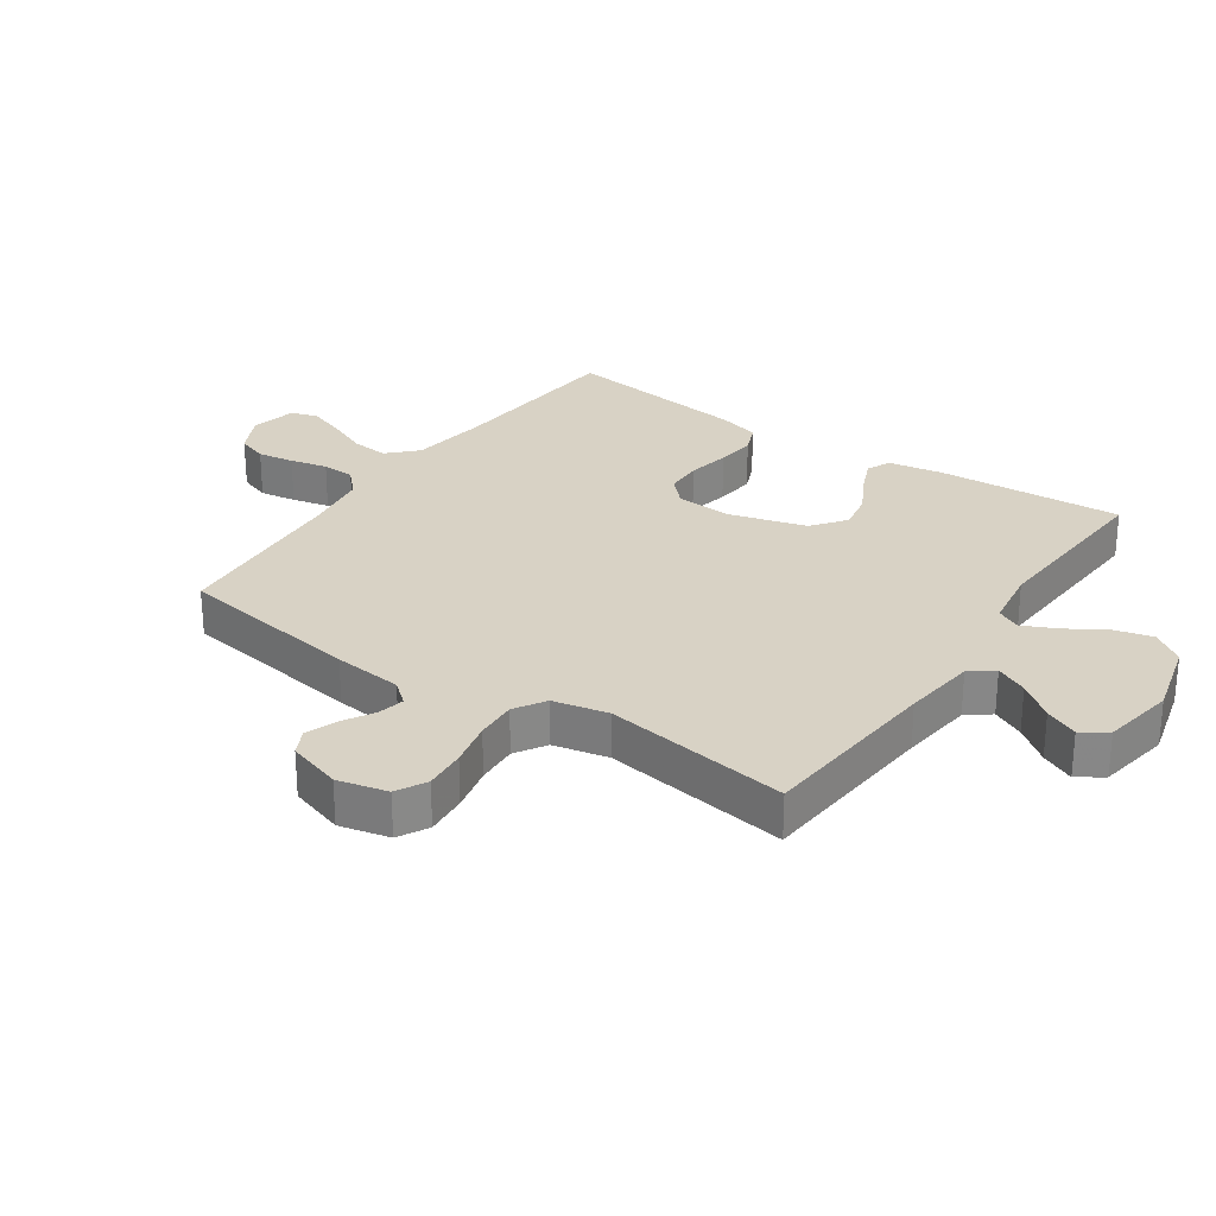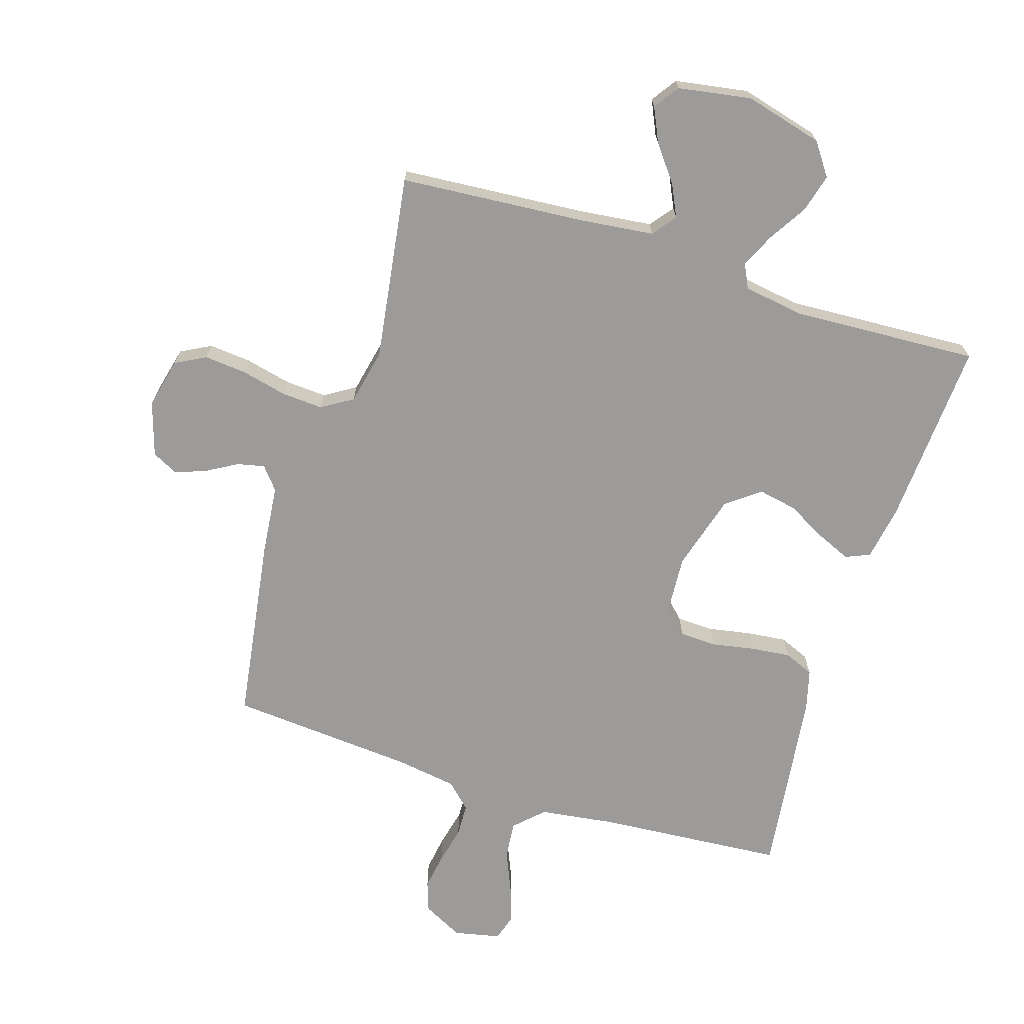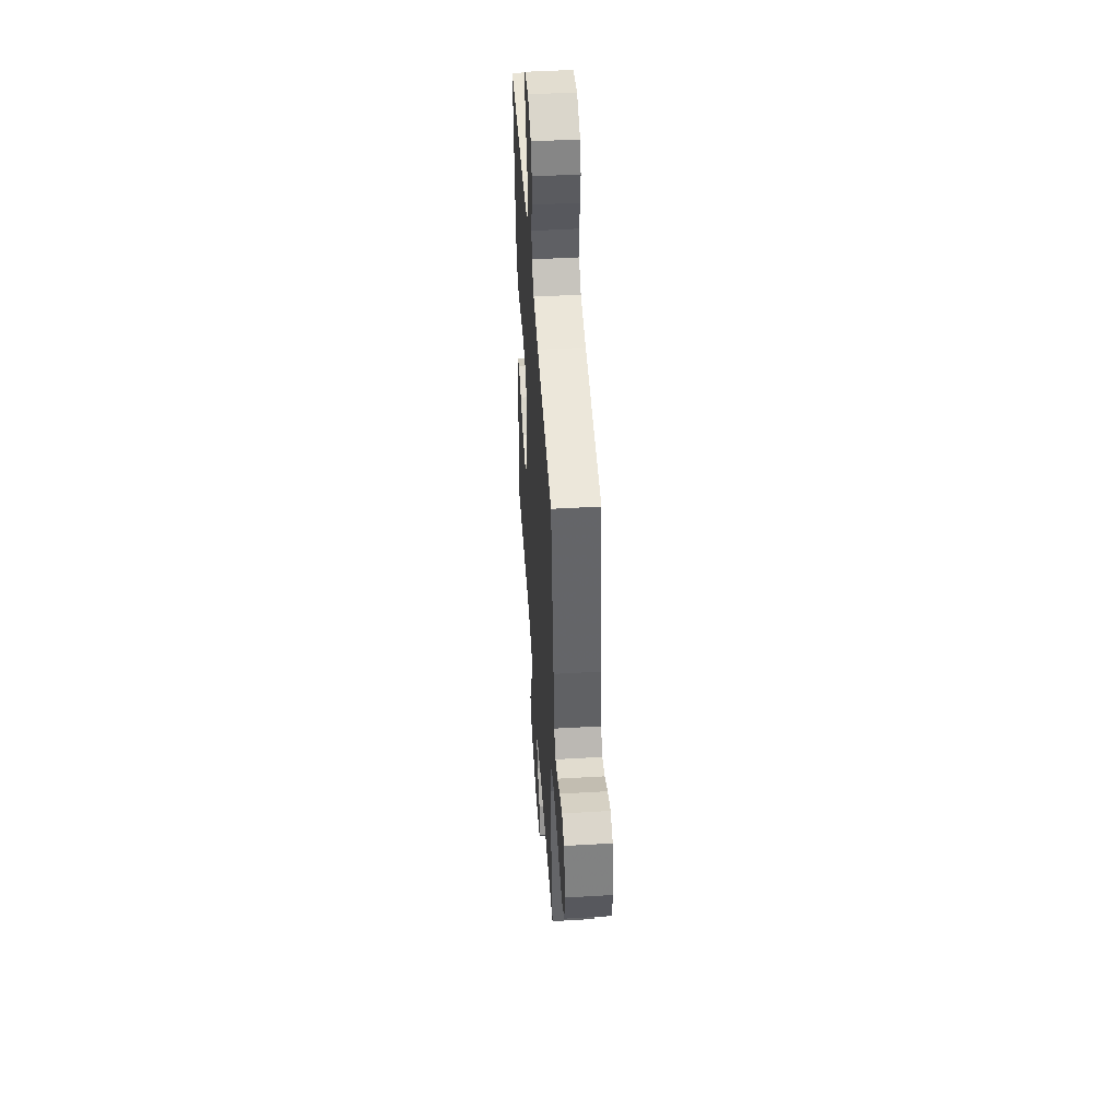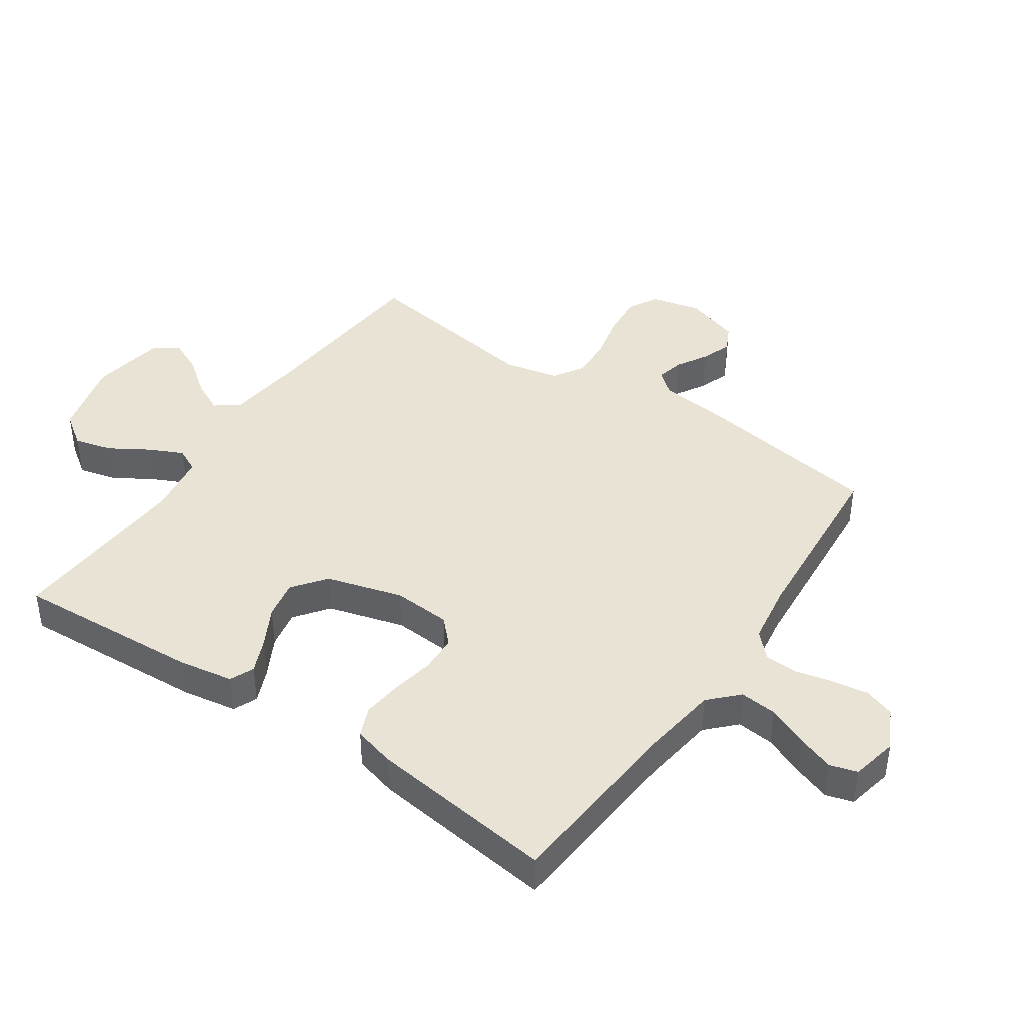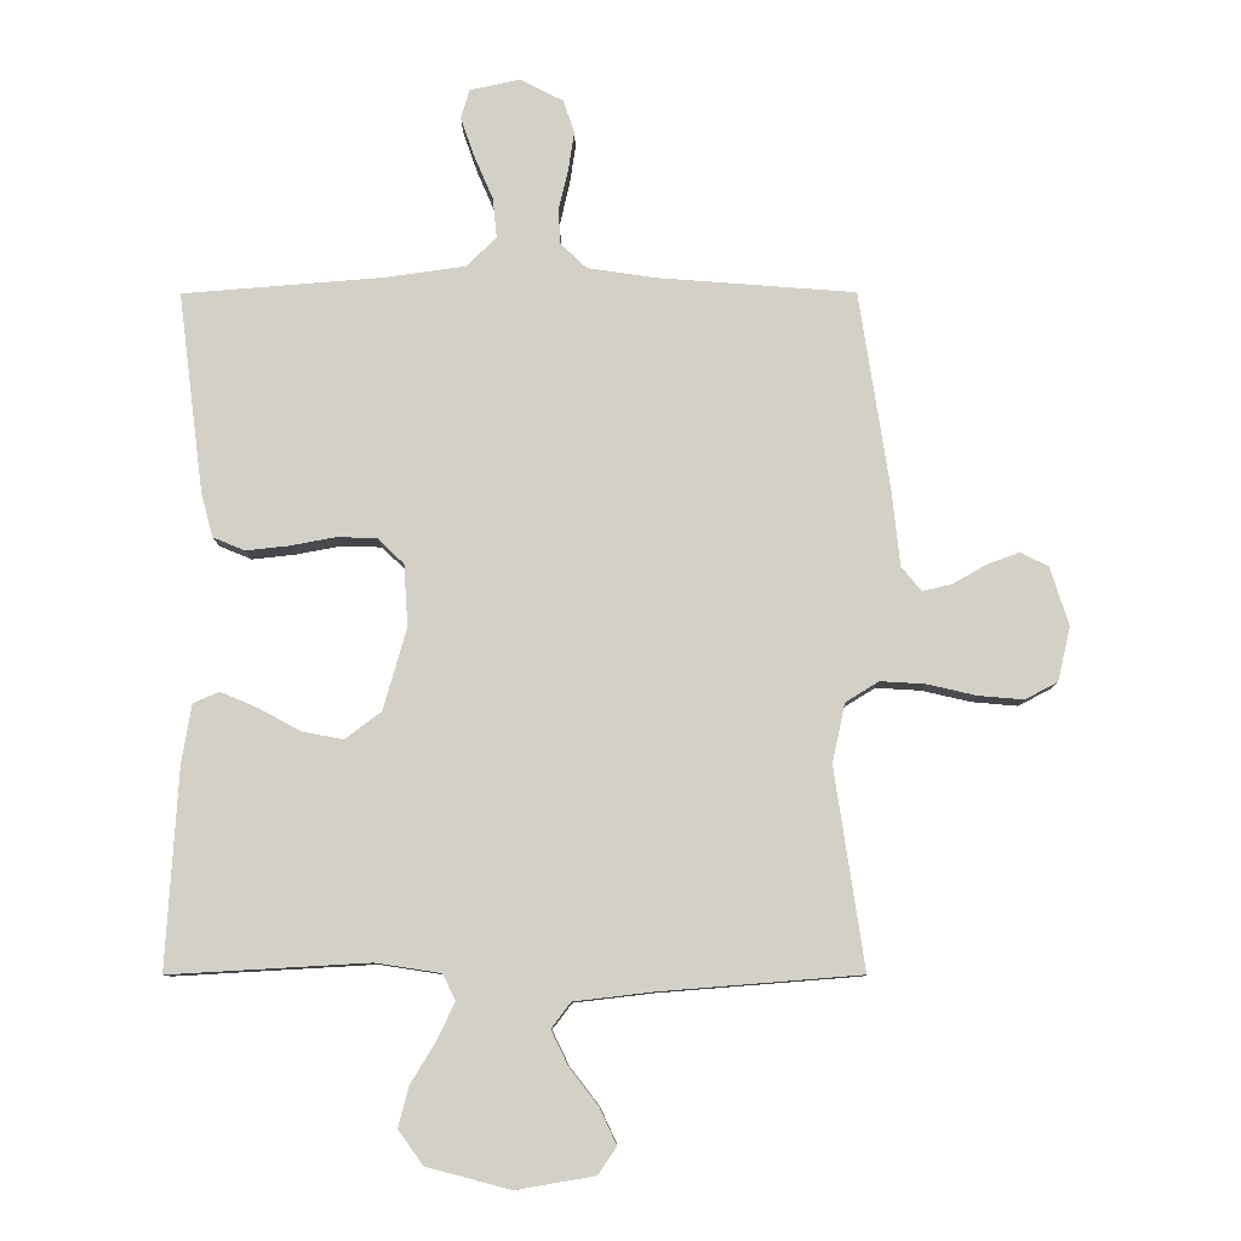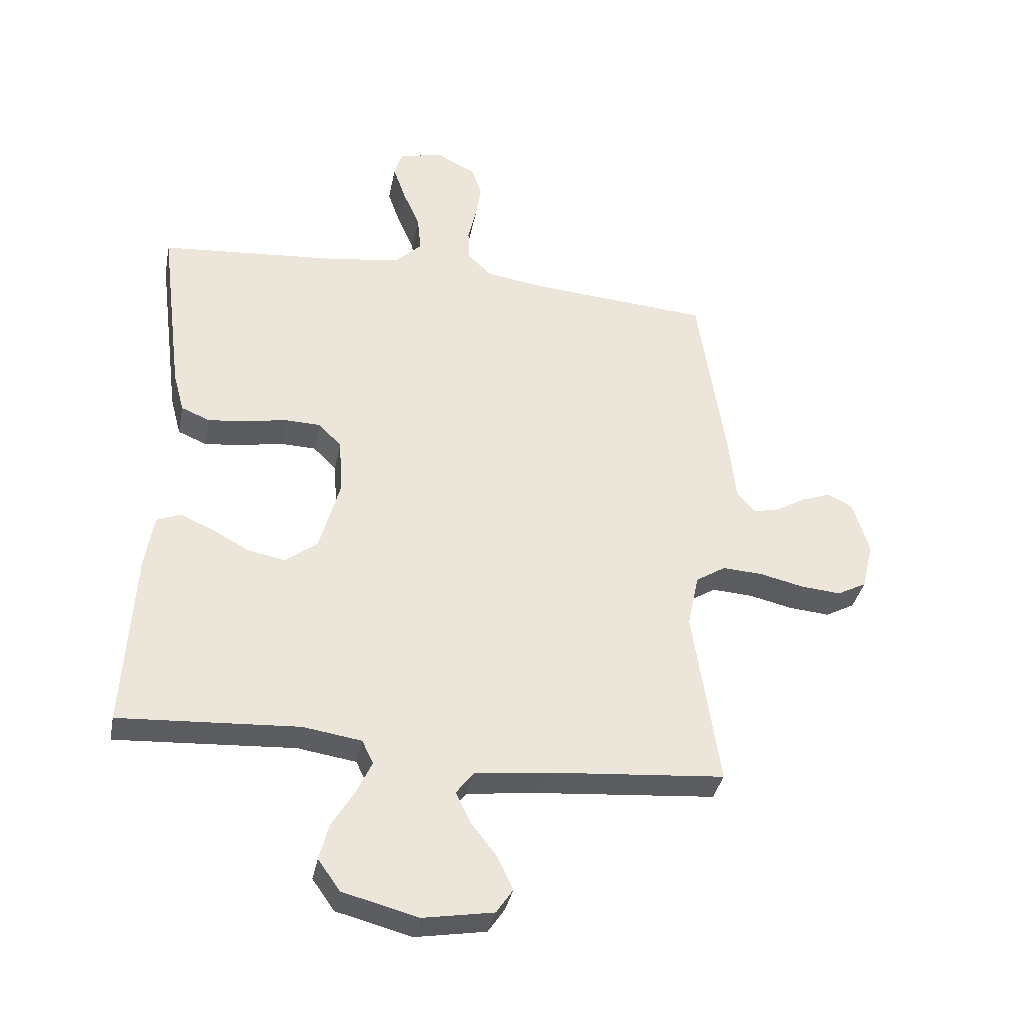
<metadata>
{"format":"obj","ext":"obj","renderer":"f3d","projection":"perspective","resolution":1024,"background":"white","views":[{"elev":27.7,"azim":124.5,"up":"+Y"},{"elev":-69.9,"azim":162.4,"up":"+Y"},{"elev":47.4,"azim":86.2,"up":"+Z"},{"elev":42.0,"azim":-55.7,"up":"+Y"},{"elev":-9.3,"azim":0.4,"up":"+Z"},{"elev":-35.7,"azim":-11.0,"up":"+Z"}]}
</metadata>
<code>
v 0.5 0.07 -0.5
v 0.2 0.07 -0.524
v 0.081 0.07 -0.538
v 0.052 0.07 -0.576
v 0.077 0.07 -0.628
v 0.121 0.07 -0.685
v 0.146 0.07 -0.739
v 0.118 0.07 -0.78
v 0 0.07 -0.8
v -0.126 0.07 -0.767
v -0.163 0.07 -0.715
v -0.147 0.07 -0.654
v -0.109 0.07 -0.592
v -0.083 0.07 -0.537
v -0.102 0.07 -0.498
v -0.2 0.07 -0.483
v -0.5 0.07 -0.5
v -0.482 0.07 -0.2
v -0.467 0.07 -0.111
v -0.428 0.07 -0.094
v -0.372 0.07 -0.118
v -0.309 0.07 -0.152
v -0.247 0.07 -0.164
v -0.193 0.07 -0.123
v -0.158 0.07 0
v -0.164 0.07 0.093
v -0.203 0.07 0.131
v -0.263 0.07 0.133
v -0.332 0.07 0.12
v -0.396 0.07 0.113
v -0.444 0.07 0.133
v -0.462 0.07 0.2
v -0.5 0.07 0.5
v -0.2 0.07 0.524
v -0.078 0.07 0.541
v -0.033 0.07 0.585
v -0.039 0.07 0.645
v -0.067 0.07 0.71
v -0.088 0.07 0.77
v -0.075 0.07 0.814
v 0 0.07 0.83
v 0.065 0.07 0.797
v 0.082 0.07 0.748
v 0.073 0.07 0.689
v 0.059 0.07 0.629
v 0.061 0.07 0.576
v 0.101 0.07 0.538
v 0.2 0.07 0.523
v 0.5 0.07 0.5
v 0.546 0.07 0.2
v 0.558 0.07 0.088
v 0.588 0.07 0.052
v 0.632 0.07 0.062
v 0.682 0.07 0.091
v 0.731 0.07 0.109
v 0.773 0.07 0.088
v 0.801 0.07 0
v 0.782 0.07 -0.081
v 0.733 0.07 -0.107
v 0.665 0.07 -0.101
v 0.591 0.07 -0.084
v 0.524 0.07 -0.08
v 0.474 0.07 -0.111
v 0.455 0.07 -0.2
v 0.5 0 -0.5
v 0.2 0 -0.524
v 0.081 0 -0.538
v 0.052 0 -0.576
v 0.077 0 -0.628
v 0.121 0 -0.685
v 0.146 0 -0.739
v 0.118 0 -0.78
v 0 0 -0.8
v -0.126 0 -0.767
v -0.163 0 -0.715
v -0.147 0 -0.654
v -0.109 0 -0.592
v -0.083 0 -0.537
v -0.102 0 -0.498
v -0.2 0 -0.483
v -0.5 0 -0.5
v -0.482 0 -0.2
v -0.467 0 -0.111
v -0.428 0 -0.094
v -0.372 0 -0.118
v -0.309 0 -0.152
v -0.247 0 -0.164
v -0.193 0 -0.123
v -0.158 0 0
v -0.164 0 0.093
v -0.203 0 0.131
v -0.263 0 0.133
v -0.332 0 0.12
v -0.396 0 0.113
v -0.444 0 0.133
v -0.462 0 0.2
v -0.5 0 0.5
v -0.2 0 0.524
v -0.078 0 0.541
v -0.033 0 0.585
v -0.039 0 0.645
v -0.067 0 0.71
v -0.088 0 0.77
v -0.075 0 0.814
v 0 0 0.83
v 0.065 0 0.797
v 0.082 0 0.748
v 0.073 0 0.689
v 0.059 0 0.629
v 0.061 0 0.576
v 0.101 0 0.538
v 0.2 0 0.523
v 0.5 0 0.5
v 0.546 0 0.2
v 0.558 0 0.088
v 0.588 0 0.052
v 0.632 0 0.062
v 0.682 0 0.091
v 0.731 0 0.109
v 0.773 0 0.088
v 0.801 0 0
v 0.782 0 -0.081
v 0.733 0 -0.107
v 0.665 0 -0.101
v 0.591 0 -0.084
v 0.524 0 -0.08
v 0.474 0 -0.111
v 0.455 0 -0.2
f 59 60 61
f 58 59 61
f 57 58 61
f 56 57 61
f 55 56 61
f 54 55 61
f 53 54 61
f 52 53 61 62
f 51 52 62 63
f 50 51 63
f 49 50 63
f 48 49 63
f 43 44 45
f 42 43 45
f 41 42 45
f 40 41 45
f 39 40 45
f 38 39 45
f 37 38 45
f 36 37 45 46
f 35 36 46 47
f 32 33 34
f 31 32 34
f 30 31 34
f 29 30 34
f 28 29 34
f 35 47 48
f 34 35 48
f 28 34 48
f 27 28 48
f 20 21 22
f 19 20 22
f 18 19 22
f 17 18 22
f 16 17 22
f 15 16 22 23
f 14 15 23 24
f 11 12 13
f 10 11 13
f 9 10 13
f 8 9 13
f 7 8 13
f 6 7 13
f 5 6 13
f 4 5 13 14
f 14 24 25
f 4 14 25
f 3 4 25
f 64 1 2
f 48 63 64
f 27 48 64
f 26 27 64
f 25 26 64
f 3 25 64
f 2 3 64
f 125 124 123
f 125 123 122
f 125 122 121
f 125 121 120
f 125 120 119
f 125 119 118
f 125 118 117
f 126 125 117 116
f 127 126 116 115
f 127 115 114
f 127 114 113
f 127 113 112
f 109 108 107
f 109 107 106
f 109 106 105
f 109 105 104
f 109 104 103
f 109 103 102
f 109 102 101
f 110 109 101 100
f 111 110 100 99
f 98 97 96
f 98 96 95
f 98 95 94
f 98 94 93
f 98 93 92
f 112 111 99
f 112 99 98
f 112 98 92
f 112 92 91
f 86 85 84
f 86 84 83
f 86 83 82
f 86 82 81
f 86 81 80
f 87 86 80 79
f 88 87 79 78
f 77 76 75
f 77 75 74
f 77 74 73
f 77 73 72
f 77 72 71
f 77 71 70
f 77 70 69
f 78 77 69 68
f 89 88 78
f 89 78 68
f 89 68 67
f 66 65 128
f 128 127 112
f 128 112 91
f 128 91 90
f 128 90 89
f 128 89 67
f 128 67 66
f 1 65 66 2
f 2 66 67 3
f 3 67 68 4
f 4 68 69 5
f 5 69 70 6
f 6 70 71 7
f 7 71 72 8
f 8 72 73 9
f 9 73 74 10
f 10 74 75 11
f 11 75 76 12
f 12 76 77 13
f 13 77 78 14
f 14 78 79 15
f 15 79 80 16
f 16 80 81 17
f 17 81 82 18
f 18 82 83 19
f 19 83 84 20
f 20 84 85 21
f 21 85 86 22
f 22 86 87 23
f 23 87 88 24
f 24 88 89 25
f 25 89 90 26
f 26 90 91 27
f 27 91 92 28
f 28 92 93 29
f 29 93 94 30
f 30 94 95 31
f 31 95 96 32
f 32 96 97 33
f 33 97 98 34
f 34 98 99 35
f 35 99 100 36
f 36 100 101 37
f 37 101 102 38
f 38 102 103 39
f 39 103 104 40
f 40 104 105 41
f 41 105 106 42
f 42 106 107 43
f 43 107 108 44
f 44 108 109 45
f 45 109 110 46
f 46 110 111 47
f 47 111 112 48
f 48 112 113 49
f 49 113 114 50
f 50 114 115 51
f 51 115 116 52
f 52 116 117 53
f 53 117 118 54
f 54 118 119 55
f 55 119 120 56
f 56 120 121 57
f 57 121 122 58
f 58 122 123 59
f 59 123 124 60
f 60 124 125 61
f 61 125 126 62
f 62 126 127 63
f 63 127 128 64
f 64 128 65 1

</code>
